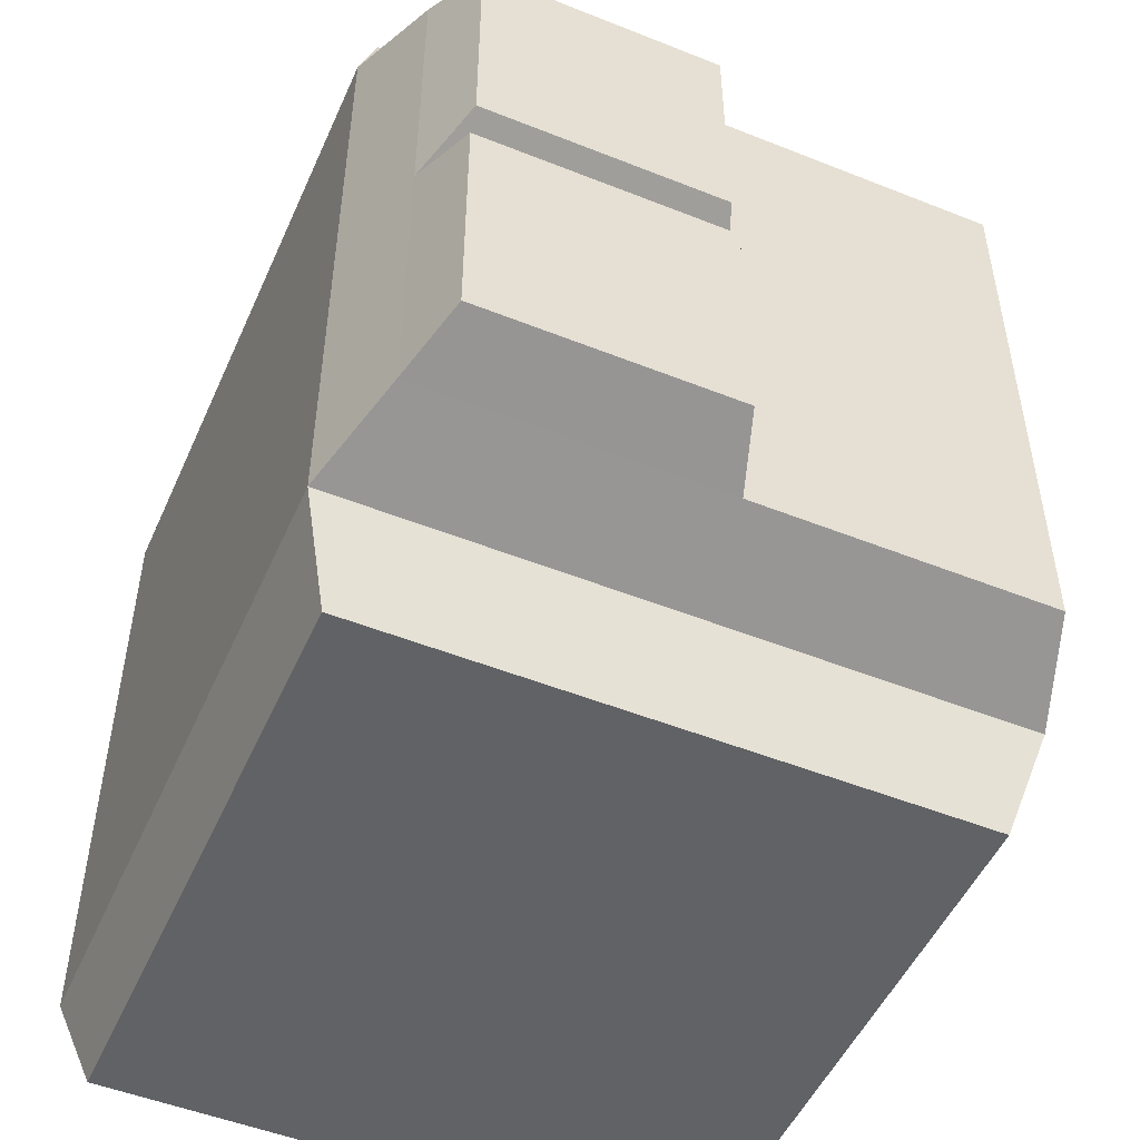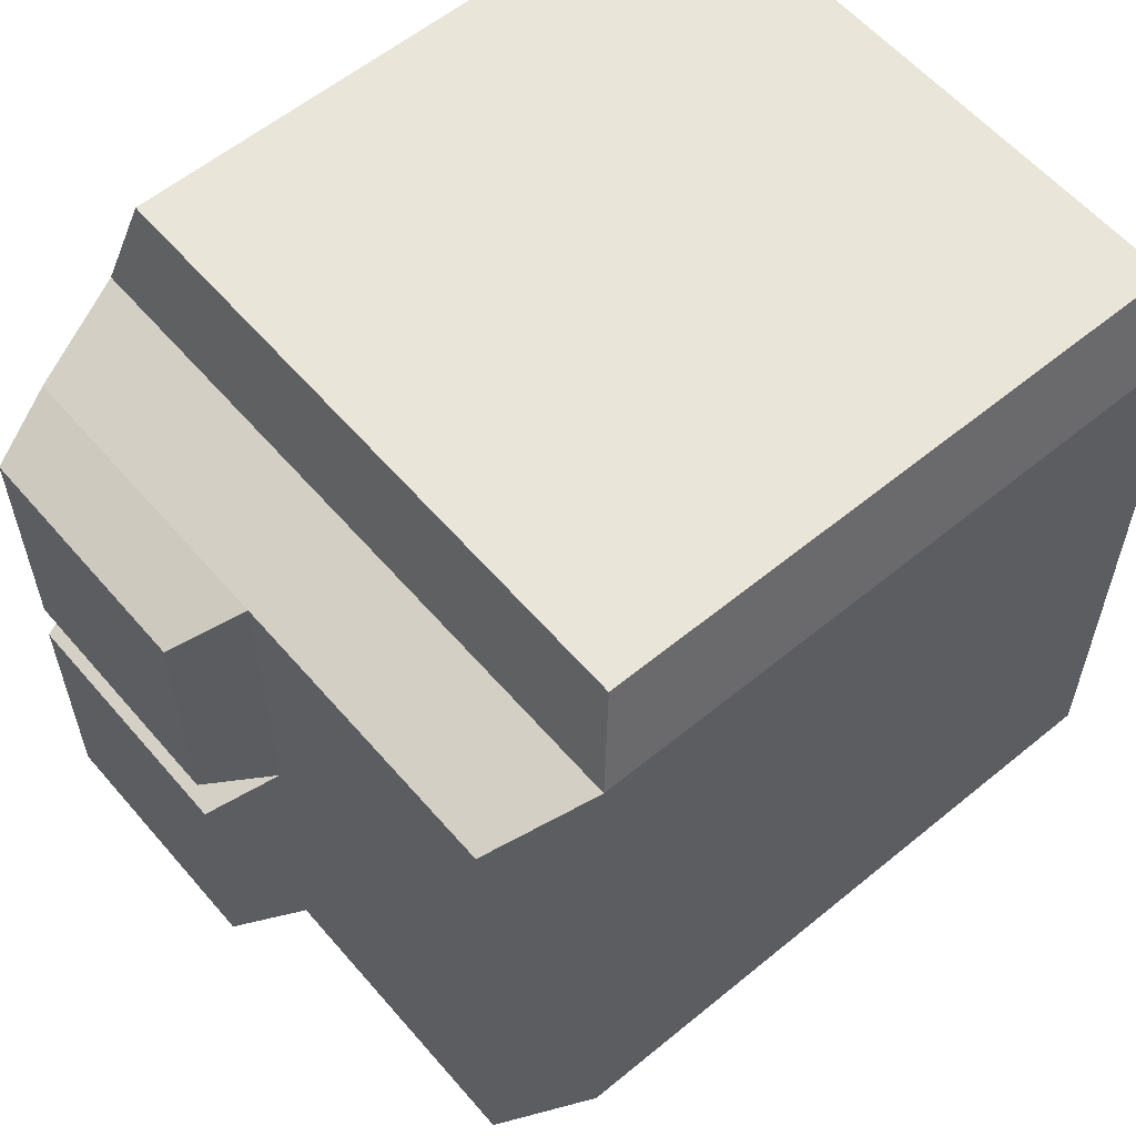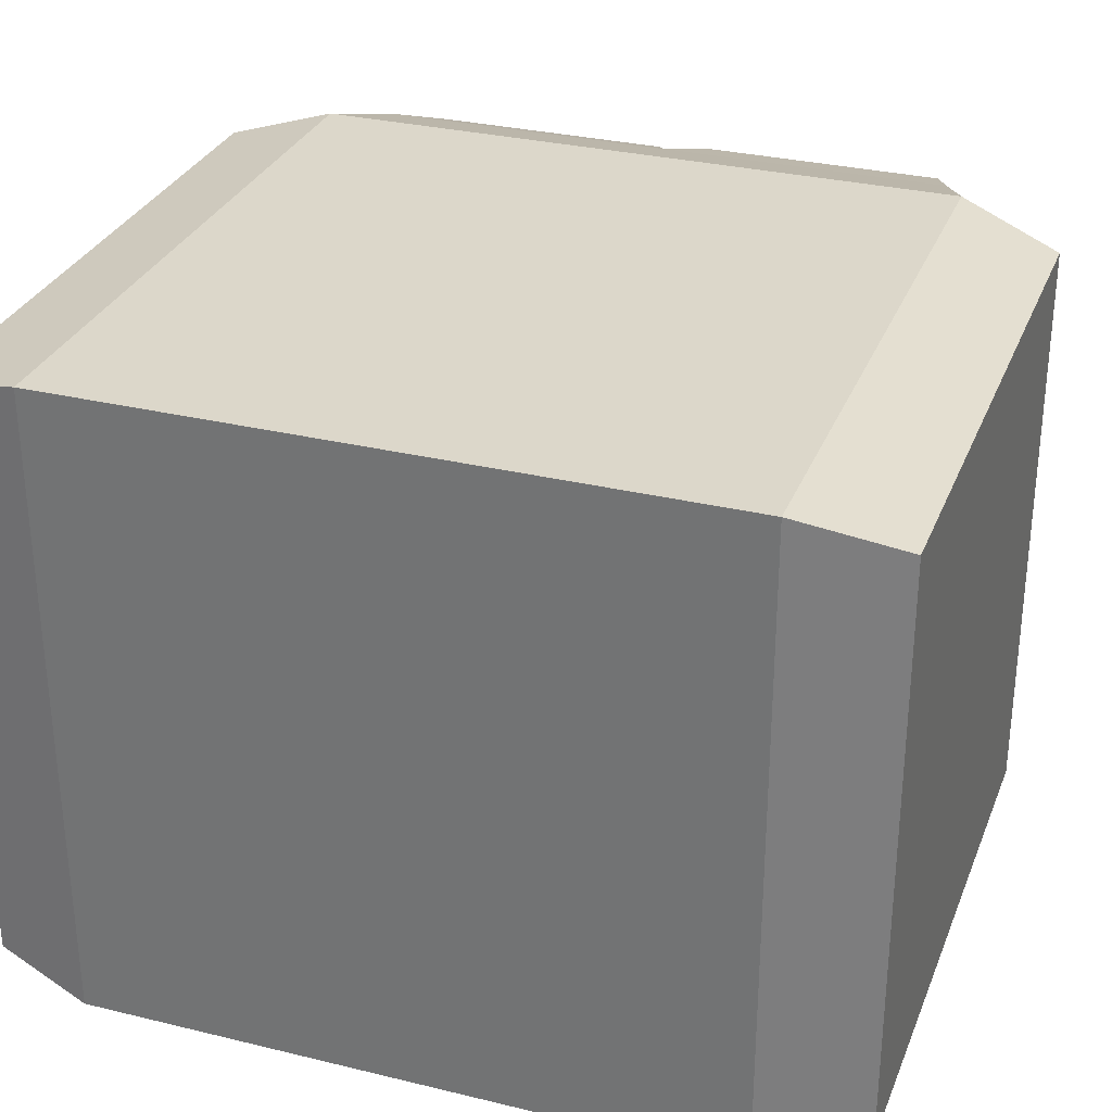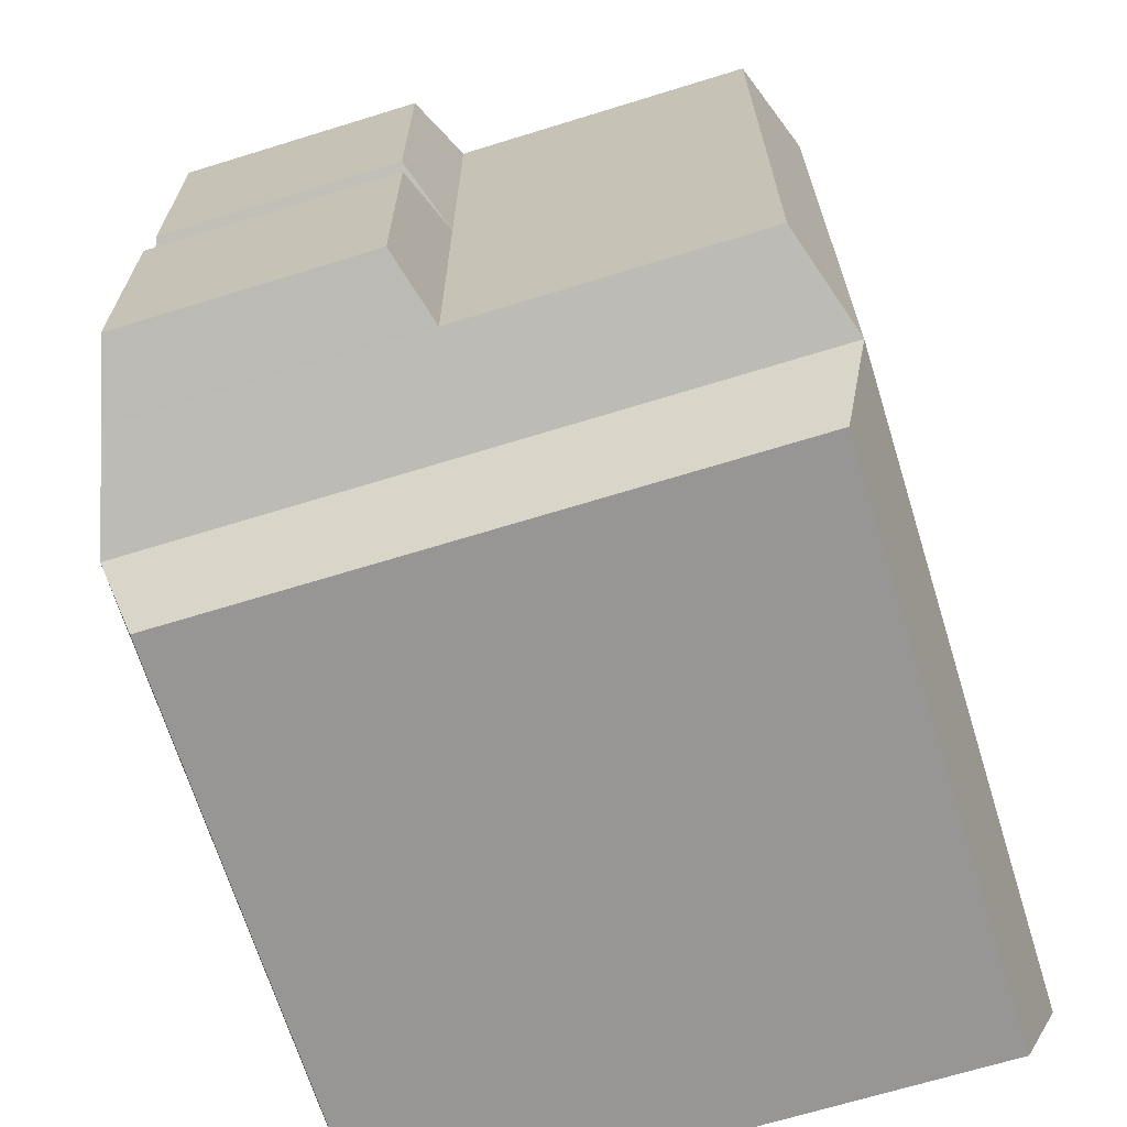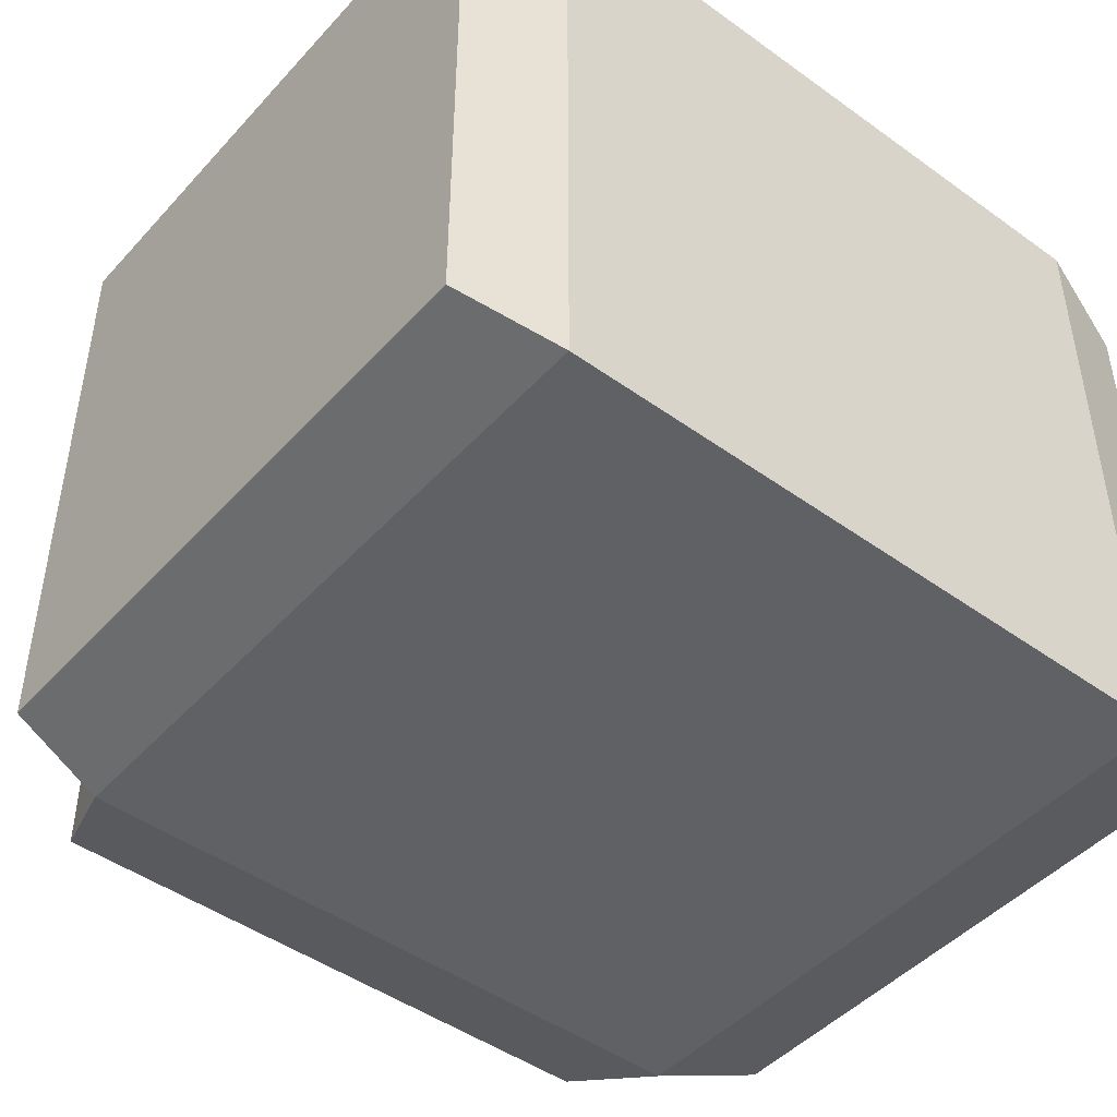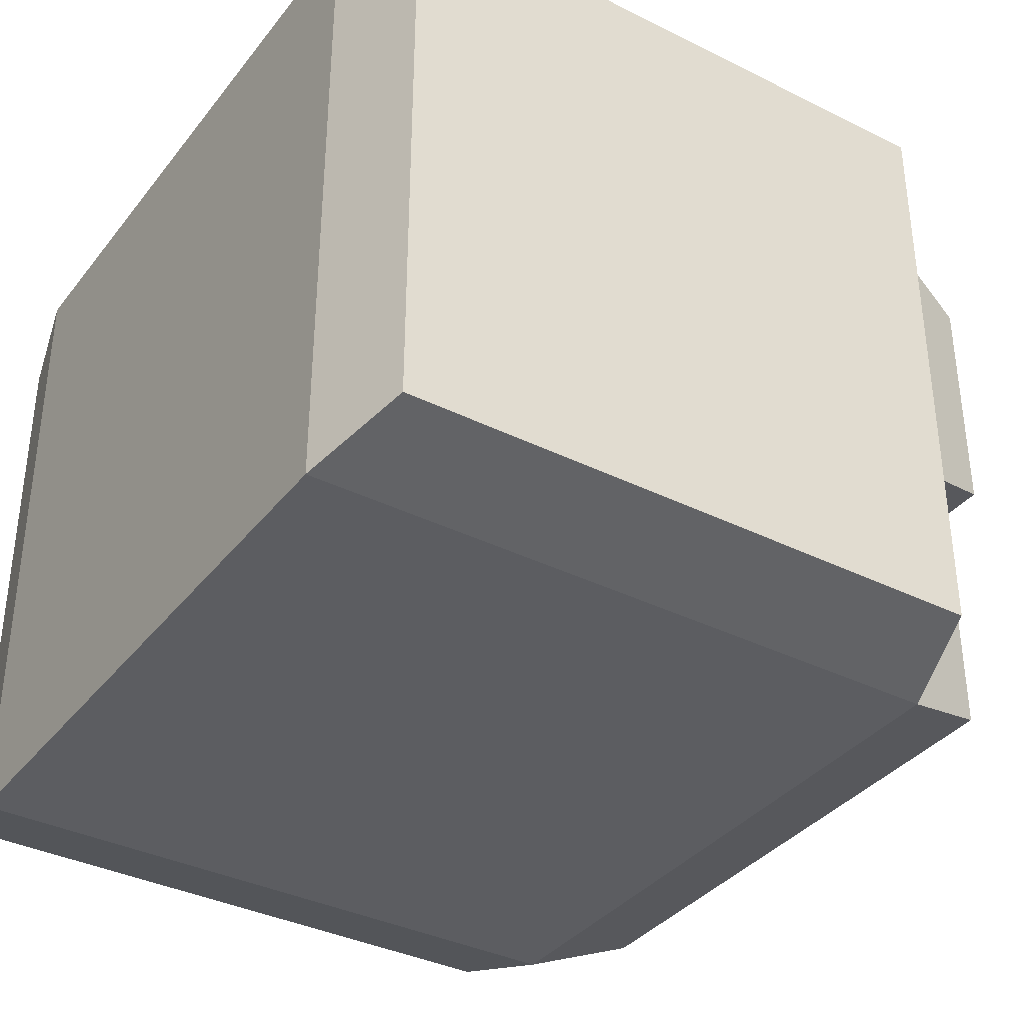
<metadata>
{"format":"obj","ext":"obj","renderer":"f3d","projection":"perspective","resolution":1024,"background":"white","views":[{"elev":-50.5,"azim":-113.6,"up":"+Z"},{"elev":58.5,"azim":-40.3,"up":"+Z"},{"elev":30.5,"azim":109.3,"up":"+Y"},{"elev":-67.8,"azim":-72.8,"up":"+Z"},{"elev":-46.3,"azim":50.6,"up":"+Y"},{"elev":-36.3,"azim":147.0,"up":"+Y"}]}
</metadata>
<code>
o Cube.008
v -1 -1 -1
v 1 -1 -1
v -1 -1 1
v -1 1 -1
v -1 1 1
v 1 1 -1
v -0.906 0.906 -1.313
v 1 -1 1
v 1 1 1
v 0.9247 0.9247 1.301
v -1.31 0.8971 0.8971
v -1.31 0.8971 5e-06
v -0.906 -0.906 -1.313
v 0.906 -0.906 -1.313
v 0.906 0.906 -1.313
v 0.9247 -0.9247 1.301
v -0.9247 -0.9247 1.301
v -0.9247 0.9247 1.301
v -1.31 0 5e-06
v -1.31 -0.8971 5e-06
v -1.31 0 0.8971
v -1.31 0.8971 -0.8971
v -1.31 -0 -0.8971
v -1.31 -0.8971 -0.8971
v -1.521 0.8138 0.08329
v -1.525 0.07006 -0.07005
v -1.525 0.827 -0.827
v -1.525 0.07006 -0.827
v -1.525 0.827 -0.07005
v -1.521 0.08329 0.08329
v -1.521 0.8138 0.8138
v -1.521 0.08329 0.8138
v -1.31 -0.8971 0.8971
f 1 2 3
f 4 5 6
f 4 6 7
f 2 6 8
f 9 5 10
f 11 5 12
f 13 7 14
f 6 2 15
f 1 4 13
f 2 1 14
f 16 10 17
f 5 3 18
f 8 9 16
f 3 8 17
f 19 20 21
f 5 11 21
f 22 4 23
f 24 1 20
f 12 19 25
f 19 12 26
f 23 24 19
f 27 28 29
f 23 19 28
f 12 22 29
f 22 23 27
f 25 30 31
f 19 21 30
f 11 12 31
f 21 11 32
f 2 8 3
f 5 9 6
f 6 15 7
f 6 9 8
f 5 18 10
f 5 4 22
f 12 5 22
f 7 15 14
f 2 14 15
f 4 7 13
f 1 13 14
f 10 18 17
f 3 17 18
f 9 10 16
f 8 16 17
f 20 33 21
f 3 5 33
f 5 21 33
f 4 1 24
f 23 4 24
f 1 3 33
f 20 1 33
f 19 30 25
f 12 29 26
f 24 20 19
f 28 26 29
f 19 26 28
f 22 27 29
f 23 28 27
f 30 32 31
f 21 32 30
f 12 25 31
f 11 31 32

</code>
